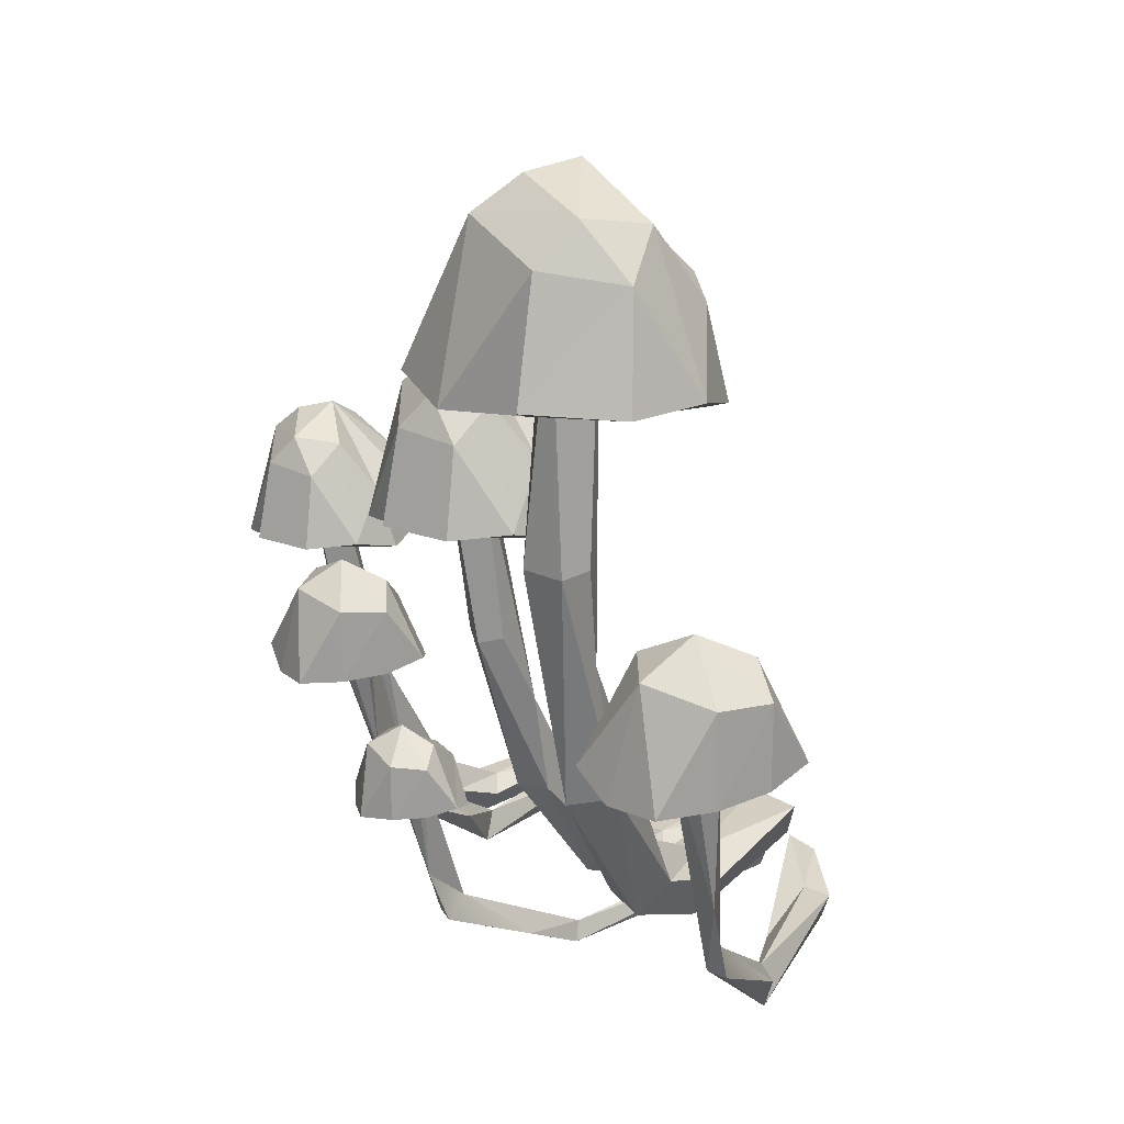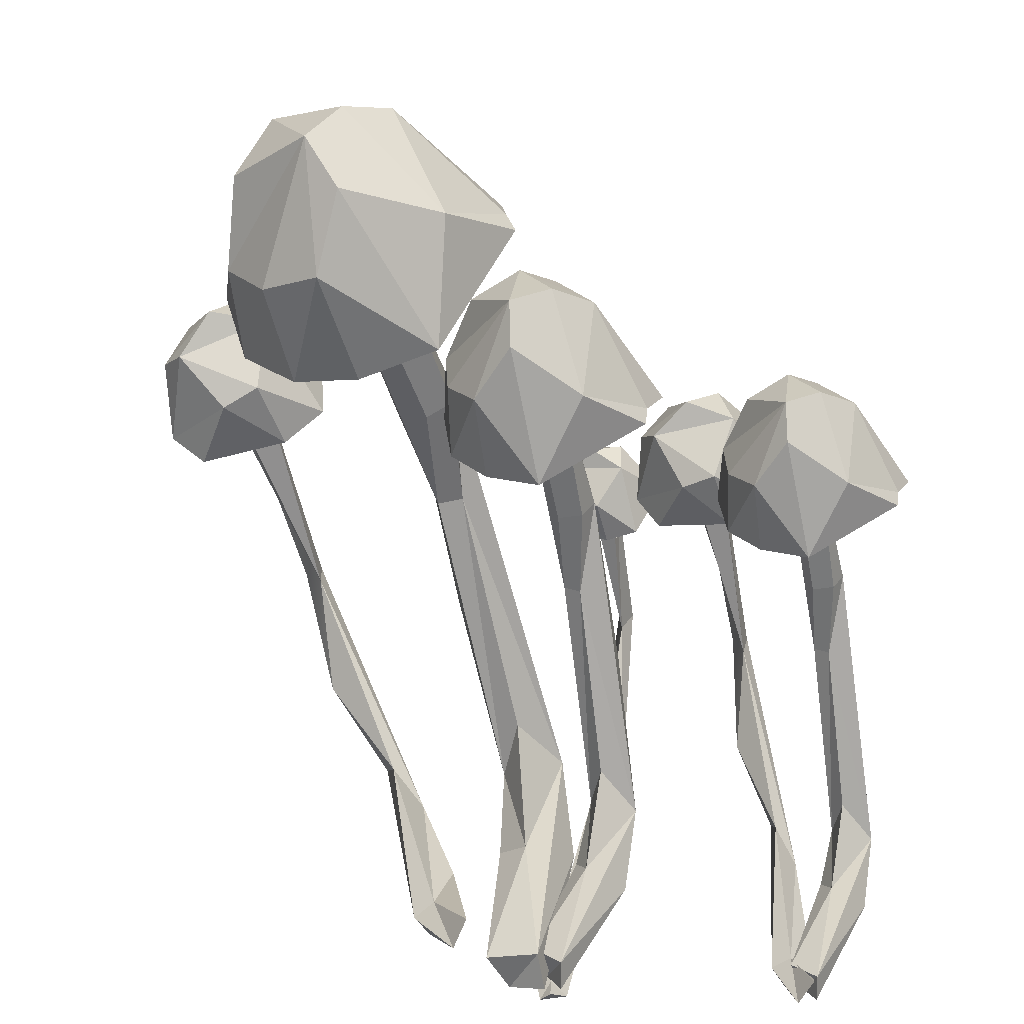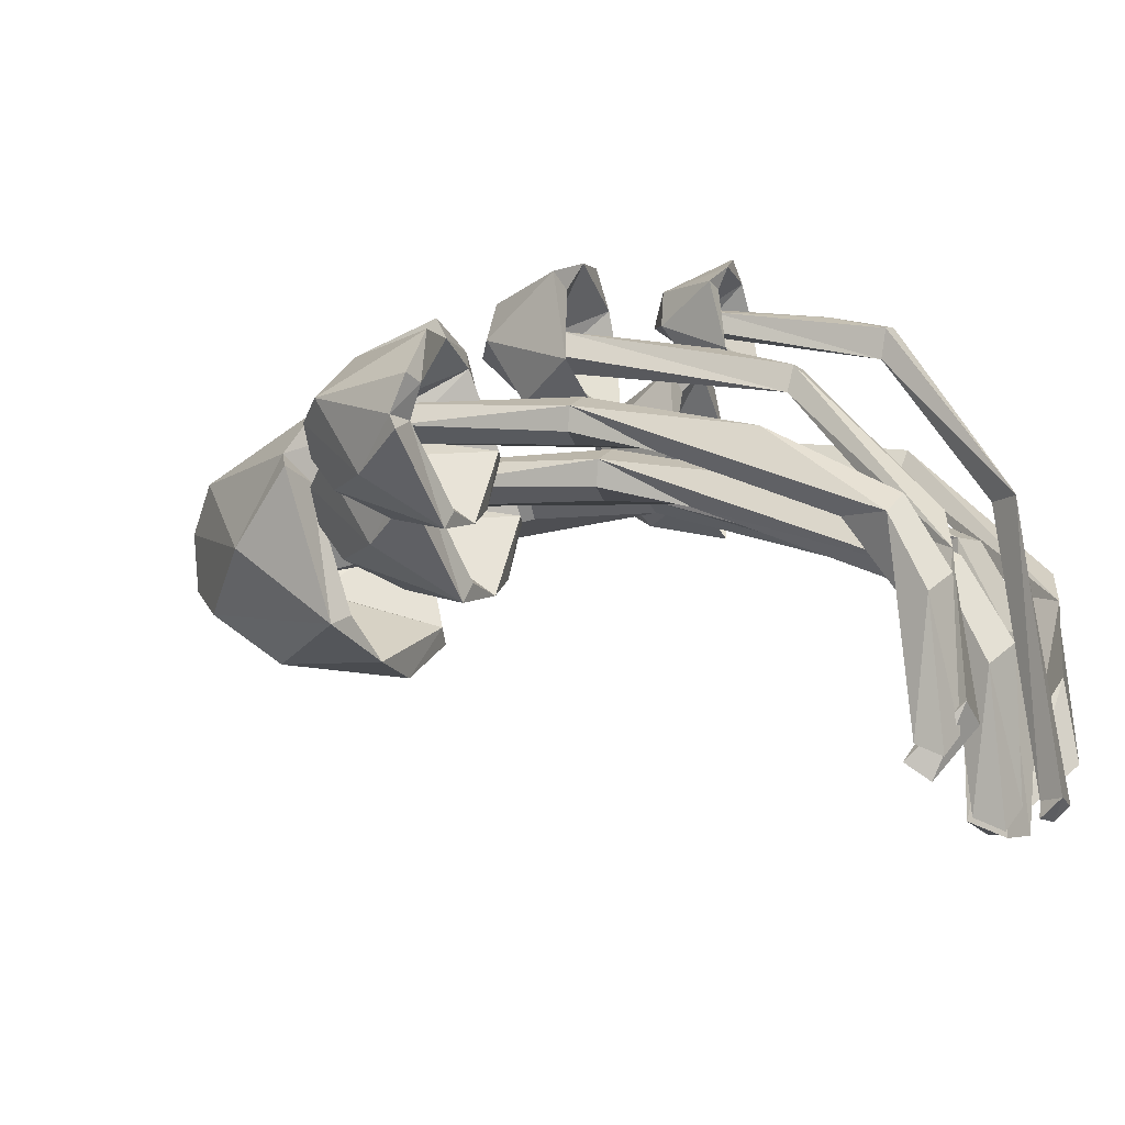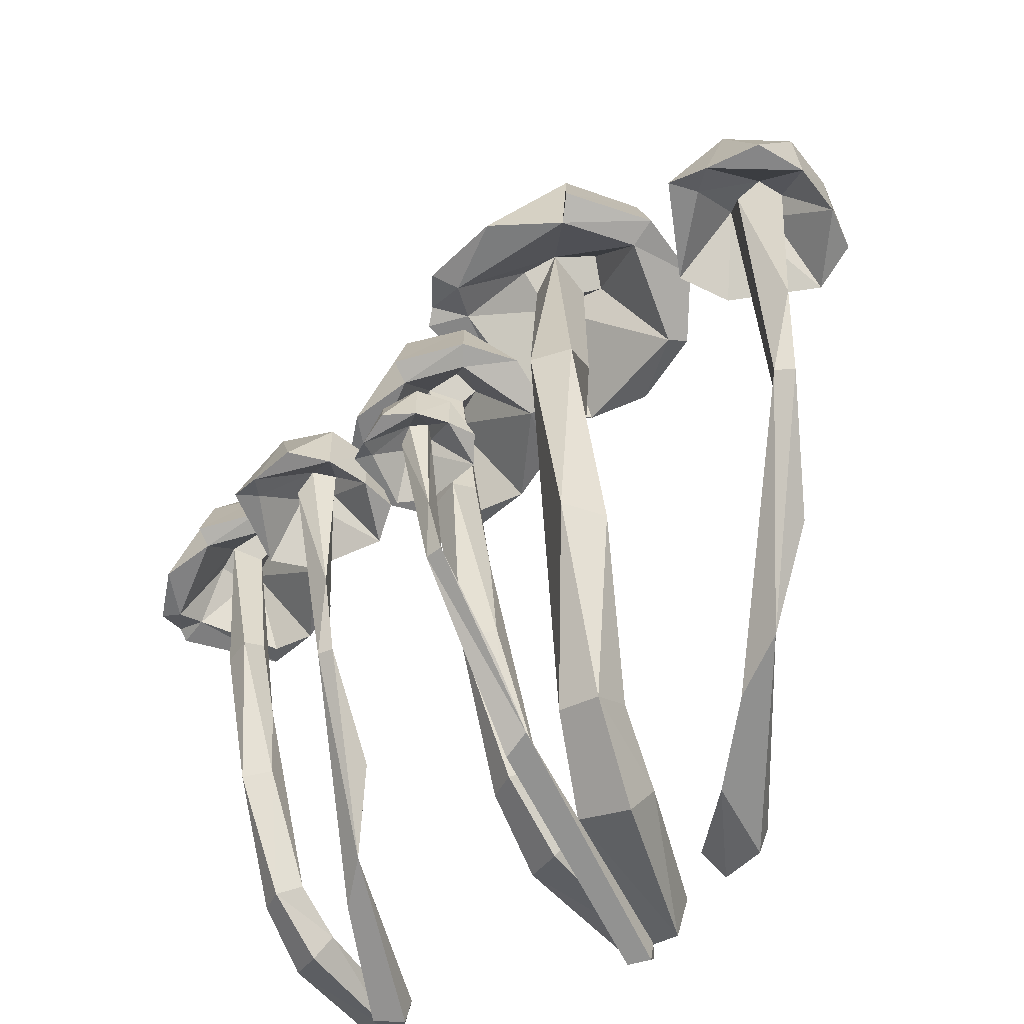
<metadata>
{"format":"obj","ext":"obj","renderer":"f3d","projection":"perspective","resolution":1024,"background":"white","views":[{"elev":20.6,"azim":32.0,"up":"+Y"},{"elev":-45.0,"azim":-165.0,"up":"+Z"},{"elev":-29.4,"azim":-67.9,"up":"+Z"},{"elev":-62.0,"azim":11.6,"up":"+Y"}]}
</metadata>
<code>
v 0.3057 -0.03466 0.1558
v 0.3075 -0.04499 0.2944
v 0.4256 -0.02299 0.1819
v 0.3129 0.03471 0.1671
v 0.3509 0.02626 0.1568
v 0.299 0.06225 0.2349
v 0.3285 0.05854 0.2811
v 0.4152 0.04074 0.2244
v 0.351 0.08841 0.2359
v 0.3882 0.0655 0.2022
v 0.2961 -0.02865 0.2669
v 0.4158 -0.03345 0.226
v 0.3545 0.01381 0.2493
v 0.3314 -0.00445 0.2427
v 0.3303 -0.2302 0.1457
v 0.359 -0.1599 0.2094
v 0.3358 -0.3046 0.05602
v 0.3333 -0.2392 0.1729
v 0.3515 -0.2422 0.1714
v 0.2555 -0.3637 -0.217
v 0.2327 -0.3554 -0.2073
v 0.2227 -0.3882 -0.1494
v 0.2455 -0.3902 -0.2212
v 0.2096 -0.3488 -0.2726
v 0.1911 -0.3299 -0.2543
v 0.2938 -0.3739 -0.0102
v 0.2555 -0.3846 -0.05919
v 0.2777 -0.3458 -0.0337
v 0.265 -0.03023 0.1859
v 0.3236 0.01752 0.2222
v 0.3938 -0.03621 0.1521
v 0.3606 0.01552 0.2108
v 0.3736 0.01927 0.2291
v 0.394 -0.03718 0.2714
v 0.3914 0.04482 0.2706
v 0.2707 -0.02558 0.2796
v 0.3581 -0.04089 0.3056
v 0.2022 0.2117 -0.04467
v 0.1414 0.2104 -0.05714
v 0.007334 0.2205 0.1346
v 0.2733 0.2205 0.08178
v 0.1477 0.3162 -0.03604
v 0.03436 0.3086 0.02552
v 0.2436 0.2903 0.03255
v 0.2046 0.2993 -0.01592
v 0.1131 0.3716 0.01009
v 0.07065 0.3607 0.1238
v 0.2294 0.3218 0.1272
v 0.1808 0.372 0.1313
v 0.2169 0.3602 0.07487
v 0.1061 0.3938 0.0962
v 0.03307 0.2334 0.07632
v 0.03164 0.2123 0.1188
v 0.2215 0.2118 0.1293
v 0.1173 0.3072 0.03349
v 0.1326 0.3033 0.09611
v 0.09728 0.2963 0.0876
v 0.1753 0.3067 0.08678
v 0.1343 0.2833 0.04423
v 0.1071 0.279 0.06807
v 0.156 0.2804 0.05837
v 0.1461 -0.05345 0.04339
v 0.1262 0.05532 0.05007
v 0.1014 0.05249 0.06696
v 0.1038 0.04676 0.09613
v 0.1459 0.04589 0.1006
v 0.1587 0.04998 0.07479
v 0.1608 -0.183 0.03054
v 0.121 -0.05364 0.04409
v 0.1311 -0.3481 -0.05719
v 0.1232 -0.2713 -0.0684
v 0.1305 -0.3291 -0.1778
v 0.1619 -0.3478 -0.1659
v 0.09144 -0.3722 -0.1662
v 0.1409 -0.3875 -0.1542
v 0.1693 -0.3264 -0.3066
v 0.156 -0.3631 -0.3183
v 0.1172 -0.3218 -0.3153
v 0.1225 -0.189 0.05597
v 0.09324 -0.3373 -0.07133
v 0.1504 -0.3203 -0.08786
v 0.1186 -0.353 -0.3345
v 0.08513 0.215 -0.03637
v 0.1745 0.3 0.05129
v 0.1534 0.2124 0.1686
v 0.1589 0.3335 0.1657
v 0.1629 0.2231 0.1957
v -0.01094 0.2384 0.07129
v -0.003401 0.245 0.08918
v 0.2573 0.2008 0.01549
v 0.2384 0.1959 0.02327
v 0.06348 0.2238 -0.05455
v 0.07644 0.2093 0.1821
v 0.2434 0.218 0.1503
v 0.1357 0.4025 0.0523
v 0.09696 0.06807 -0.02473
v 0.06338 0.0655 -0.05856
v -0.1051 0.06075 0.007303
v 0.08815 0.07258 0.0871
v 0.05288 0.1463 -0.04134
v -0.04577 0.1339 -0.05047
v 0.08645 0.1272 0.04354
v 0.08169 0.1346 -0.004211
v 0.00806 0.186 -0.02587
v -0.0672 0.1715 0.02889
v 0.03528 0.1472 0.09863
v -0.000275 0.184 0.08104
v 0.04761 0.1785 0.06014
v -0.0344 0.1995 0.02672
v -0.06437 0.07444 -0.01755
v -0.08231 0.05609 0.008059
v 0.03504 0.0619 0.0958
v 0.004148 0.1372 -0.000948
v -0.01262 0.1306 0.04564
v -0.03127 0.125 0.02508
v 0.01861 0.1348 0.05684
v 0.01199 0.1189 0.01474
v -0.01539 0.1135 0.0182
v 0.02003 0.116 0.03296
v 0.03871 -0.133 -0.02383
v 0.02401 -0.05104 -0.01028
v 0.000751 -0.05328 -0.01023
v -0.01045 -0.0598 0.009555
v 0.01342 -0.06342 0.03217
v 0.03327 -0.0586 0.02048
v 0.04256 -0.2311 -0.04051
v 0.02247 -0.1308 -0.03549
v 0.03739 -0.3527 -0.1214
v 0.04332 -0.2931 -0.1282
v 0.07127 -0.3381 -0.2098
v 0.08519 -0.3554 -0.1894
v 0.03888 -0.3675 -0.2209
v 0.06464 -0.3839 -0.1928
v 0.126 -0.3397 -0.2949
v 0.1195 -0.3666 -0.3099
v 0.09655 -0.3313 -0.3222
v 0.008373 -0.2336 -0.04013
v 0.0194 -0.341 -0.1465
v 0.06328 -0.3332 -0.1313
v 0.103 -0.3554 -0.3356
v 0.01814 0.06636 -0.06897
v 0.03358 0.1318 0.03497
v -0.02548 0.05831 0.09203
v -0.027 0.1522 0.0933
v -0.03152 0.06603 0.1131
v -0.09072 0.07649 -0.04087
v -0.09387 0.08112 -0.02598
v 0.1072 0.05935 0.03758
v 0.09201 0.05463 0.03474
v 0.01155 0.07275 -0.09031
v -0.08046 0.05273 0.06702
v 0.03978 0.0668 0.1184
v 0.002901 0.2089 0.0113
v -0.1347 -0.09952 -0.01277
v -0.1644 -0.108 0.09658
v -0.04629 -0.08998 0.0346
v -0.1316 -0.04281 -0.00227
v -0.0994 -0.04972 -0.001826
v -0.1578 -0.02029 0.04795
v -0.1449 -0.02333 0.09086
v -0.06403 -0.03788 0.06574
v -0.1171 0.001096 0.0604
v -0.08025 -0.01764 0.04221
v -0.1672 -0.09461 0.07227
v -0.06392 -0.09853 0.06698
v -0.1173 -0.05989 0.06956
v -0.134 -0.07483 0.05806
v -0.114 -0.2594 -0.03373
v -0.105 -0.2019 0.02708
v -0.09067 -0.3202 -0.104
v -0.1175 -0.2667 -0.01163
v -0.1029 -0.2692 -0.008052
v -0.09989 -0.3685 -0.3391
v -0.12 -0.3617 -0.3363
v -0.136 -0.3886 -0.3389
v -0.1068 -0.3902 -0.3447
v -0.1236 -0.3564 -0.3915
v -0.1423 -0.3409 -0.3812
v -0.1098 -0.3769 -0.1642
v -0.1296 -0.3856 -0.2096
v -0.1175 -0.3539 -0.1856
v -0.1735 -0.09591 0.001765
v -0.1355 -0.05686 0.04103
v -0.06462 -0.1008 0.004046
v -0.1039 -0.0585 0.04022
v -0.09775 -0.05544 0.05807
v -0.09123 -0.1016 0.09782
v -0.09307 -0.03455 0.09671
v -0.19 -0.0921 0.07673
v -0.1271 -0.1046 0.1167
v -0.1443 -0.01724 -0.1036
v -0.1723 -0.01938 -0.1318
v -0.3129 -0.02334 -0.07692
v -0.1517 -0.01347 -0.01038
v -0.1811 0.04801 -0.1175
v -0.2634 0.03765 -0.1251
v -0.1531 0.03207 -0.0467
v -0.1571 0.03822 -0.08652
v -0.2185 0.08107 -0.1046
v -0.2812 0.06902 -0.05892
v -0.1958 0.04878 -0.000761
v -0.2254 0.07946 -0.01543
v -0.1855 0.07484 -0.03286
v -0.2539 0.09233 -0.06073
v -0.2789 -0.01192 -0.09764
v -0.2938 -0.02722 -0.07629
v -0.196 -0.02238 -0.00312
v -0.2217 0.04045 -0.0848
v -0.2357 0.03488 -0.04594
v -0.2513 0.03024 -0.0633
v -0.2097 0.0384 -0.03645
v -0.2152 0.02514 -0.07269
v -0.238 0.02063 -0.06992
v -0.2085 0.02273 -0.05756
v -0.1929 -0.1849 -0.1135
v -0.2052 -0.1166 -0.1009
v -0.2246 -0.1184 -0.1009
v -0.2339 -0.1239 -0.08429
v -0.214 -0.1269 -0.06526
v -0.1975 -0.1229 -0.07513
v -0.1897 -0.2667 -0.1275
v -0.2065 -0.183 -0.1233
v -0.194 -0.3681 -0.1941
v -0.1891 -0.3184 -0.1999
v -0.1658 -0.356 -0.2672
v -0.1542 -0.3704 -0.2502
v -0.1928 -0.3805 -0.2767
v -0.1713 -0.3941 -0.2532
v -0.1202 -0.3573 -0.347
v -0.1256 -0.3797 -0.3595
v -0.1447 -0.3503 -0.3697
v -0.2182 -0.2688 -0.1272
v -0.209 -0.3583 -0.2151
v -0.1724 -0.3519 -0.2023
v -0.1393 -0.3704 -0.3809
v -0.2101 -0.01866 -0.1405
v -0.1972 0.0359 -0.055
v -0.2464 -0.02538 -0.00626
v -0.2477 0.05293 -0.005207
v -0.2515 -0.01894 0.01132
v -0.3009 -0.01021 -0.1171
v -0.3035 -0.00635 -0.1047
v -0.1358 -0.02451 -0.05167
v -0.1485 -0.02844 -0.05404
v -0.2156 -0.01333 -0.1583
v -0.2923 -0.03003 -0.02712
v -0.192 -0.0183 0.0157
v -0.2228 0.1002 -0.07359
v 0.005224 -0.1835 0.08031
v -0.04071 -0.1899 0.1522
v 0.05812 -0.1764 0.1342
v 0.005066 -0.1408 0.08855
v 0.02813 -0.146 0.09611
v -0.02501 -0.1239 0.1188
v -0.02539 -0.1262 0.1525
v 0.03837 -0.1371 0.1526
v 0.001442 -0.1078 0.1369
v 0.032 -0.1219 0.1321
v -0.03731 -0.1798 0.1341
v 0.03813 -0.1828 0.1535
v -0.00127 -0.1537 0.1436
v -0.01094 -0.1649 0.1316
v 0.01804 -0.3021 0.06713
v 0.01401 -0.2607 0.1174
v 0.05231 -0.3612 0.00616
v 0.007544 -0.3104 0.08997
v 0.02227 -0.3133 0.0986
v 0.1344 -0.3861 -0.3042
v 0.1193 -0.3811 -0.3067
v 0.1084 -0.4013 -0.3122
v 0.1307 -0.4025 -0.3098
v 0.132 -0.3881 -0.3208
v 0.1194 -0.3795 -0.322
v 0.06688 -0.3925 -0.05268
v 0.04581 -0.399 -0.07069
v 0.06275 -0.3751 -0.06262
v -0.02595 -0.1808 0.08197
v -0.008015 -0.1514 0.1189
v 0.0518 -0.1845 0.1081
v 0.01487 -0.1526 0.1255
v 0.01539 -0.1503 0.1397
v 0.01157 -0.1851 0.1696
v 0.01053 -0.1346 0.1684
v -0.05469 -0.178 0.1322
v -0.01843 -0.1874 0.1751
f 31 1 5
f 1 4 5
f 4 29 6
f 2 37 7
f 37 35 7
f 35 34 8
f 34 12 8
f 12 3 8
f 3 31 5
f 5 4 10
f 36 7 6
f 7 35 9
f 35 8 9
f 8 10 9
f 8 3 10
f 3 5 10
f 10 4 6
f 6 7 9
f 10 6 9
f 31 3 12
f 29 1 30
f 11 29 30
f 2 11 13
f 12 34 33
f 30 31 32
f 13 11 30
f 13 30 14
f 30 32 15
f 14 30 15
f 13 14 16
f 33 13 16
f 32 33 16
f 32 16 15
f 14 15 18
f 16 14 18
f 16 18 19
f 15 16 19
f 28 17 26
f 27 15 28
f 28 26 20
f 28 20 21
f 27 28 21
f 26 23 20
f 27 21 22
f 26 27 22 23
f 20 23 24
f 20 24 21
f 22 21 25
f 23 22 24
f 21 24 25
f 24 22 25
f 17 19 26
f 19 18 26
f 18 27 26
f 18 15 27
f 15 17 28
f 1 31 30
f 31 12 32
f 32 12 33
f 33 34 13
f 34 2 13
f 29 36 6
f 36 29 11
f 2 36 11
f 36 2 7
f 1 29 4
f 34 37 2
f 37 34 35
f 15 19 17
f 90 91 38
f 38 39 42
f 90 38 45 44
f 38 42 45
f 42 92 46
f 92 43 46
f 89 88 52
f 40 93 47
f 93 86 47
f 86 87 48
f 87 94 48
f 94 41 48
f 41 90 44
f 44 45 95
f 45 42 95
f 89 47 43
f 47 86 49
f 86 48 49
f 48 50 49
f 48 41 50
f 41 44 50
f 95 42 46
f 43 47 51
f 47 49 51
f 49 95 51
f 49 50 95
f 50 44 95
f 46 43 51 95
f 38 91 39
f 91 90 41 54
f 83 39 55
f 52 83 55
f 53 52 57
f 54 85 56
f 91 54 84
f 57 52 55
f 56 53 57
f 55 84 61 59
f 55 59 60
f 57 55 60
f 56 57 60
f 84 58 56 61
f 59 61 62 63
f 60 59 63 64
f 60 64 65
f 56 60 65
f 56 65 66
f 61 56 66 67
f 61 67 62
f 64 63 62 69
f 64 69 65
f 62 67 66 68
f 81 68 70
f 69 81 71
f 80 69 71
f 68 79 70
f 71 81 72
f 80 71 72
f 79 80 70
f 70 75 73
f 81 70 73
f 72 81 73
f 70 80 74 75
f 73 75 77
f 73 77 76
f 73 76 72
f 80 72 78
f 74 80 78
f 75 74 77
f 72 76 78
f 74 78 82
f 77 74 82
f 68 66 79
f 66 65 79
f 65 80 79
f 65 69 80
f 69 62 81
f 62 68 81
f 78 76 77
f 82 78 77
f 55 91 84
f 39 91 55
f 84 54 58
f 58 54 56
f 85 53 56
f 85 87 86
f 43 88 89
f 92 88 43
f 88 92 52
f 53 89 52
f 40 89 53
f 89 40 47
f 39 92 42
f 83 92 39
f 92 83 52
f 93 40 53
f 85 93 53
f 93 85 86
f 94 87 85
f 54 94 85
f 41 94 54
f 148 149 96
f 96 97 100
f 148 96 103 102
f 96 100 103
f 100 150 104
f 150 101 104
f 147 146 110
f 98 151 105
f 151 144 105
f 144 145 106
f 145 152 106
f 152 99 106
f 99 148 102
f 102 103 153
f 103 100 153
f 147 105 101
f 105 144 107
f 144 106 107
f 106 108 107
f 106 99 108
f 99 102 108
f 153 100 104
f 101 105 109
f 105 107 109
f 107 153 109
f 107 108 153
f 108 102 153
f 104 101 109 153
f 96 149 97
f 149 148 99 112
f 141 97 113
f 110 141 113
f 111 110 115
f 112 143 114
f 149 112 142
f 115 110 113
f 114 111 115
f 113 142 119 117
f 113 117 118
f 115 113 118
f 114 115 118
f 142 116 114 119
f 117 119 120 121
f 118 117 121 122
f 118 122 123
f 114 118 123
f 114 123 124
f 119 114 124 125
f 119 125 120
f 122 121 120 127
f 122 127 123
f 120 125 124 126
f 139 126 128
f 127 139 129
f 138 127 129
f 126 137 128
f 129 139 130
f 138 129 130
f 137 138 128
f 128 133 131
f 139 128 131
f 130 139 131
f 128 138 132 133
f 131 133 135
f 131 135 134
f 131 134 130
f 138 130 136
f 132 138 136
f 133 132 135
f 130 134 136
f 132 136 140
f 135 132 140
f 126 124 137
f 124 123 137
f 123 138 137
f 123 127 138
f 127 120 139
f 120 126 139
f 136 134 135
f 140 136 135
f 113 149 142
f 97 149 113
f 142 112 116
f 116 112 114
f 143 111 114
f 143 145 144
f 101 146 147
f 150 146 101
f 146 150 110
f 111 147 110
f 98 147 111
f 147 98 105
f 97 150 100
f 141 150 97
f 150 141 110
f 151 98 111
f 143 151 111
f 151 143 144
f 152 145 143
f 112 152 143
f 99 152 112
f 184 154 158
f 154 157 158
f 157 182 159
f 155 190 160
f 190 188 160
f 188 187 161
f 187 165 161
f 165 156 161
f 156 184 158
f 158 157 163
f 189 160 159
f 160 188 162
f 188 161 162
f 161 163 162
f 161 156 163
f 156 158 163
f 163 157 159
f 159 160 162
f 163 159 162
f 184 156 165
f 182 154 183
f 164 182 183
f 155 164 166
f 165 187 186
f 183 184 185
f 166 164 183
f 166 183 167
f 183 185 168
f 167 183 168
f 166 167 169
f 186 166 169
f 185 186 169
f 185 169 168
f 167 168 171
f 169 167 171
f 169 171 172
f 168 169 172
f 181 170 179
f 180 168 181
f 181 179 173
f 181 173 174
f 180 181 174
f 179 176 173
f 180 174 175
f 179 180 175 176
f 173 176 177
f 173 177 174
f 175 174 178
f 176 175 177
f 174 177 178
f 177 175 178
f 170 172 179
f 172 171 179
f 171 180 179
f 171 168 180
f 168 170 181
f 154 184 183
f 184 165 185
f 185 165 186
f 186 187 166
f 187 155 166
f 182 189 159
f 189 182 164
f 155 189 164
f 189 155 160
f 154 182 157
f 187 190 155
f 190 187 188
f 168 172 170
f 243 244 191
f 191 192 195
f 243 191 198 197
f 191 195 198
f 195 245 199
f 245 196 199
f 242 241 205
f 193 246 200
f 246 239 200
f 239 240 201
f 240 247 201
f 247 194 201
f 194 243 197
f 197 198 248
f 198 195 248
f 242 200 196
f 200 239 202
f 239 201 202
f 201 203 202
f 201 194 203
f 194 197 203
f 248 195 199
f 196 200 204
f 200 202 204
f 202 248 204
f 202 203 248
f 203 197 248
f 199 196 204 248
f 191 244 192
f 244 243 194 207
f 236 192 208
f 205 236 208
f 206 205 210
f 207 238 209
f 244 207 237
f 210 205 208
f 209 206 210
f 208 237 214 212
f 208 212 213
f 210 208 213
f 209 210 213
f 237 211 209 214
f 212 214 215 216
f 213 212 216 217
f 213 217 218
f 209 213 218
f 209 218 219
f 214 209 219 220
f 214 220 215
f 217 216 215 222
f 217 222 218
f 215 220 219 221
f 234 221 223
f 222 234 224
f 233 222 224
f 221 232 223
f 224 234 225
f 233 224 225
f 232 233 223
f 223 228 226
f 234 223 226
f 225 234 226
f 223 233 227 228
f 226 228 230
f 226 230 229
f 226 229 225
f 233 225 231
f 227 233 231
f 228 227 230
f 225 229 231
f 227 231 235
f 230 227 235
f 221 219 232
f 219 218 232
f 218 233 232
f 218 222 233
f 222 215 234
f 215 221 234
f 231 229 230
f 235 231 230
f 208 244 237
f 192 244 208
f 237 207 211
f 211 207 209
f 238 206 209
f 238 240 239
f 196 241 242
f 245 241 196
f 241 245 205
f 206 242 205
f 193 242 206
f 242 193 200
f 192 245 195
f 236 245 192
f 245 236 205
f 246 193 206
f 238 246 206
f 246 238 239
f 247 240 238
f 207 247 238
f 194 247 207
f 279 249 253
f 249 252 253
f 252 277 254
f 250 285 255
f 285 283 255
f 283 282 256
f 282 260 256
f 260 251 256
f 251 279 253
f 253 252 258
f 284 255 254
f 255 283 257
f 283 256 257
f 256 258 257
f 256 251 258
f 251 253 258
f 258 252 254
f 254 255 257
f 258 254 257
f 279 251 260
f 277 249 278
f 259 277 278
f 250 259 261
f 260 282 281
f 278 279 280
f 261 259 278
f 261 278 262
f 278 280 263
f 262 278 263
f 261 262 264
f 281 261 264
f 280 281 264
f 280 264 263
f 262 263 266
f 264 262 266
f 264 266 267
f 263 264 267
f 276 265 274
f 275 263 276
f 276 274 268
f 276 268 269
f 275 276 269
f 274 271 268
f 275 269 270
f 274 275 270 271
f 268 271 272
f 268 272 269
f 270 269 273
f 271 270 272
f 269 272 273
f 272 270 273
f 265 267 274
f 267 266 274
f 266 275 274
f 266 263 275
f 263 265 276
f 249 279 278
f 279 260 280
f 280 260 281
f 281 282 261
f 282 250 261
f 277 284 254
f 284 277 259
f 250 284 259
f 284 250 255
f 249 277 252
f 282 285 250
f 285 282 283
f 263 267 265

</code>
